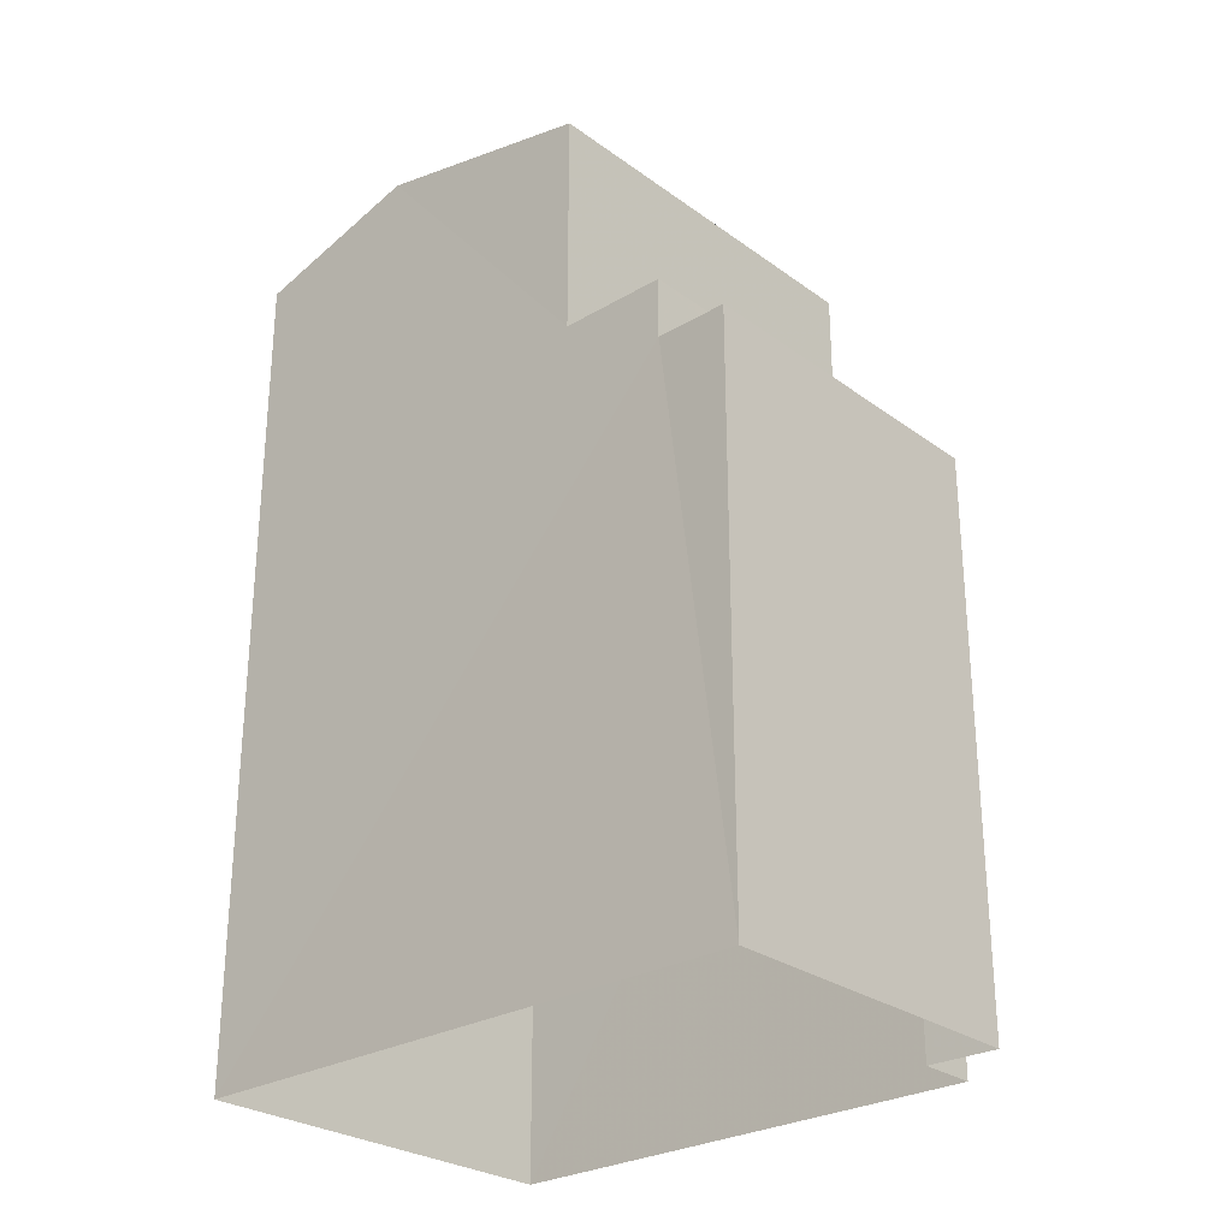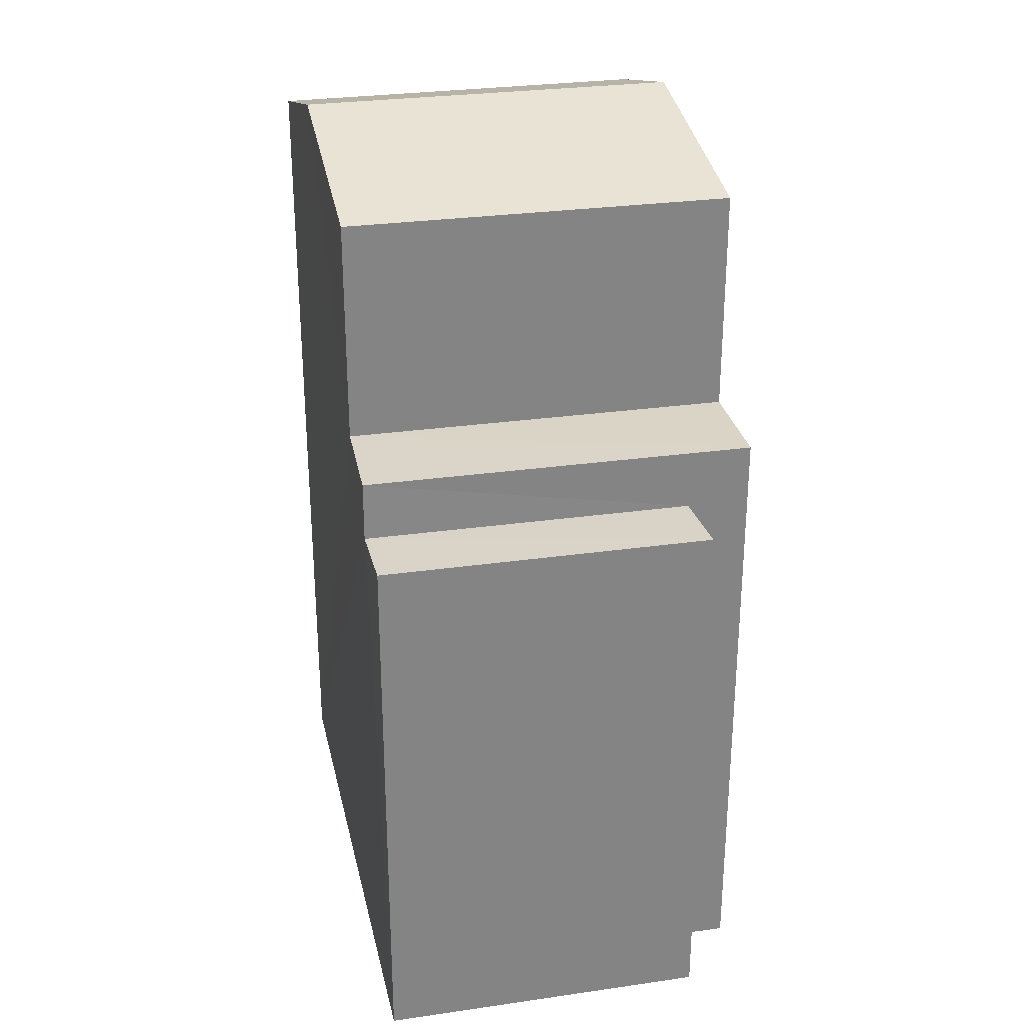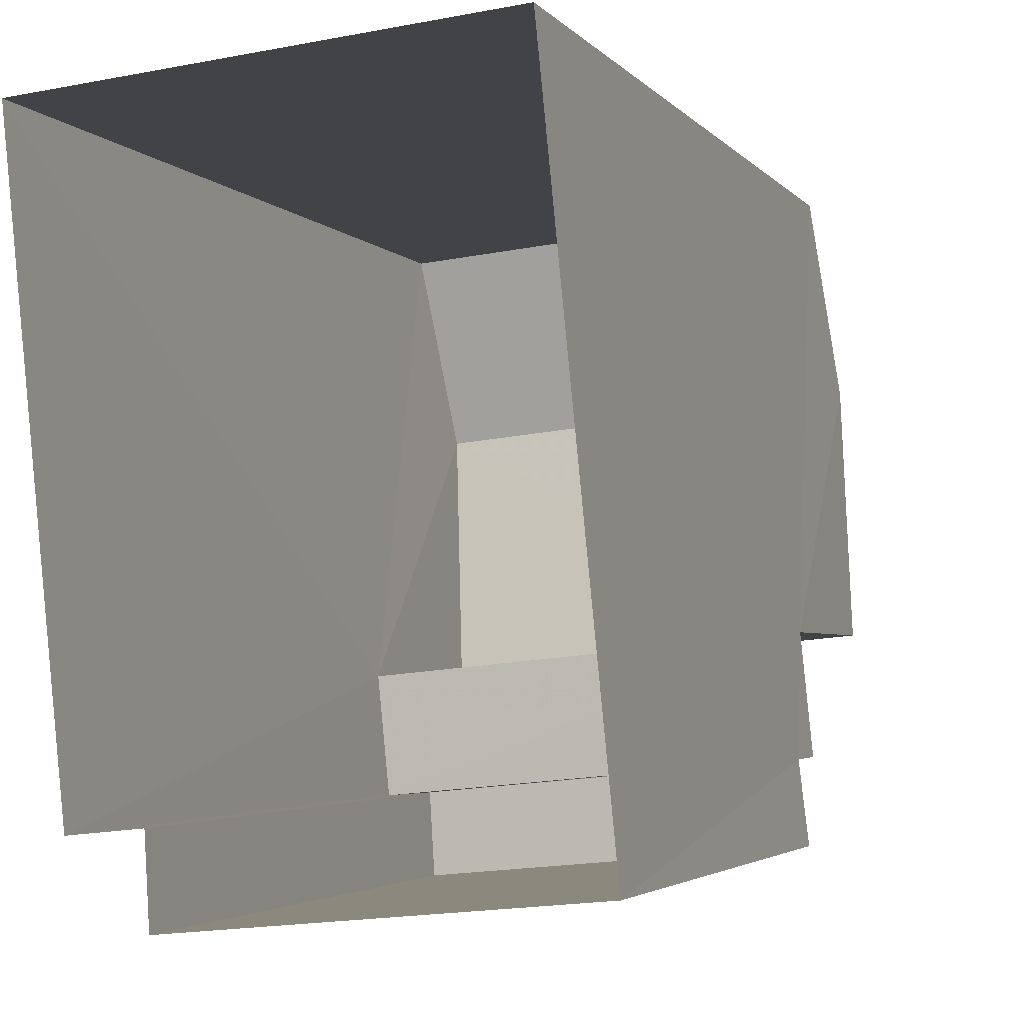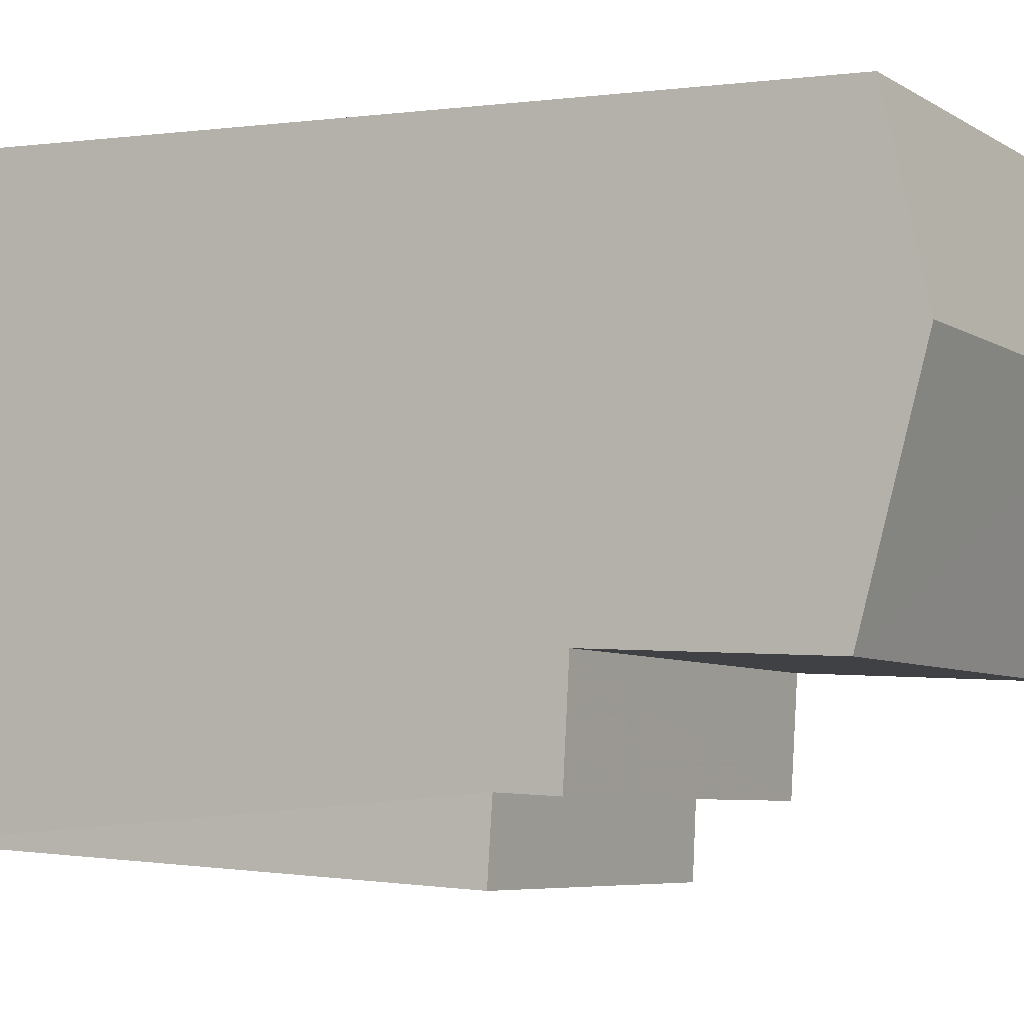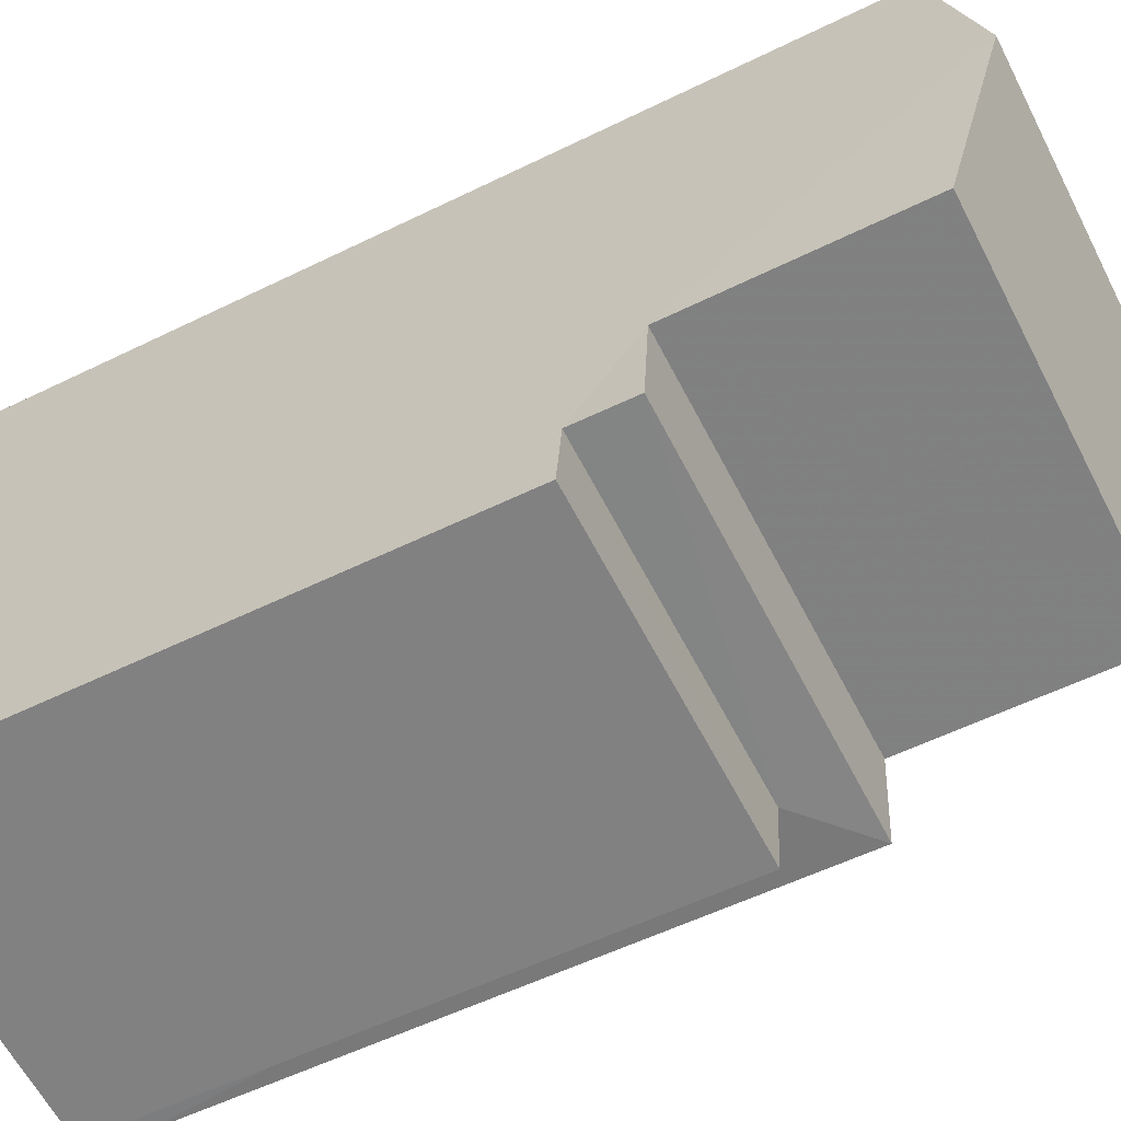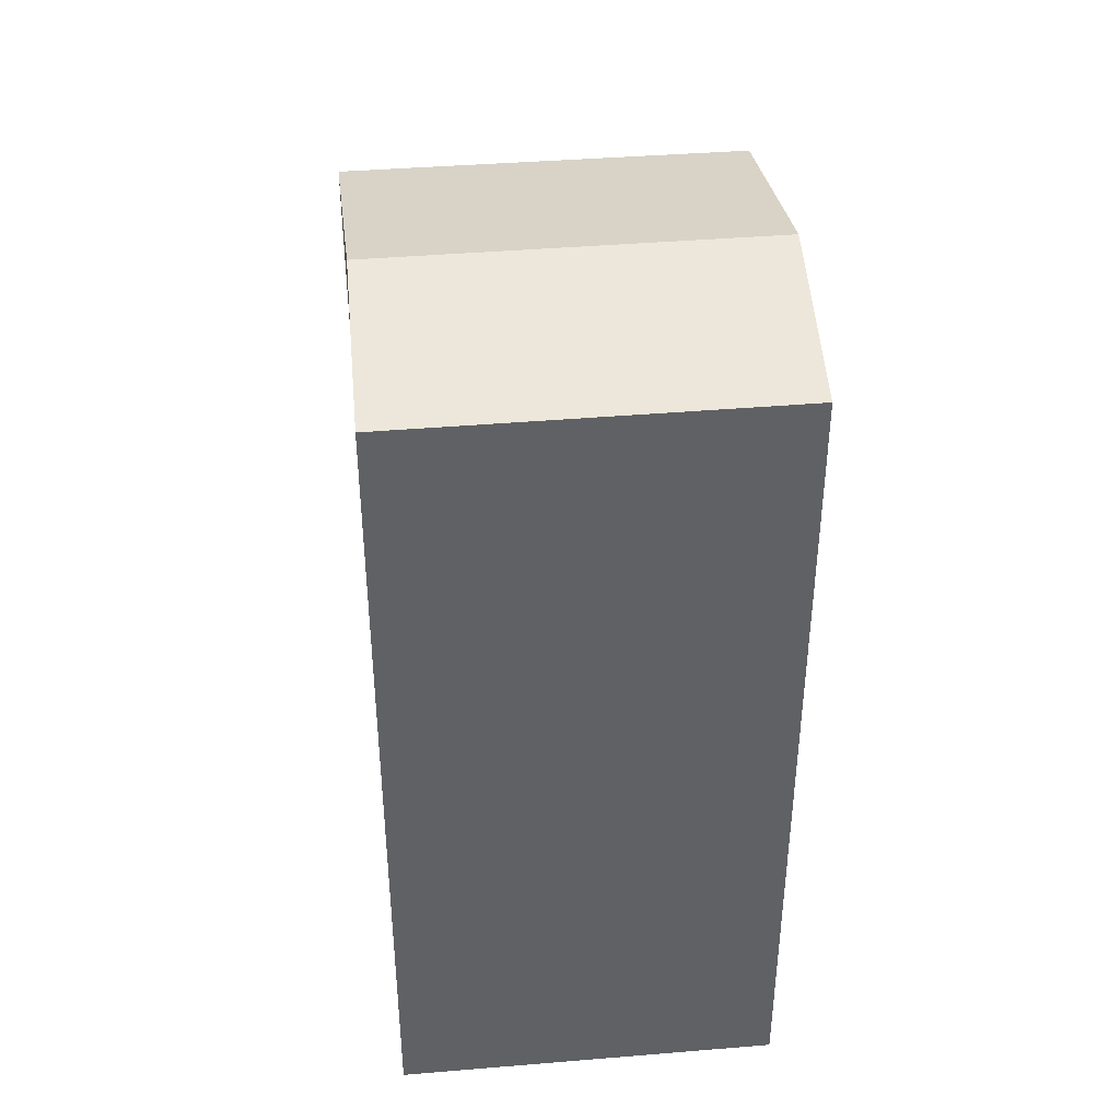
<metadata>
{"format":"obj","ext":"obj","renderer":"f3d","projection":"perspective","resolution":1024,"background":"white","views":[{"elev":-27.4,"azim":-53.5,"up":"+Z"},{"elev":28.8,"azim":-17.7,"up":"+Z"},{"elev":-3.2,"azim":-161.6,"up":"+Y"},{"elev":0.2,"azim":-59.0,"up":"+Y"},{"elev":-55.6,"azim":-62.7,"up":"+Y"},{"elev":40.3,"azim":168.4,"up":"+Z"}]}
</metadata>
<code>
v -3.728e+05 -1.054e+05 23.62
v -3.728e+05 -1.054e+05 23.62
v -3.728e+05 -1.054e+05 23.62
v -3.728e+05 -1.054e+05 23.62
v -3.728e+05 -1.054e+05 23.62
v -3.728e+05 -1.054e+05 23.62
v -3.728e+05 -1.054e+05 33.78
v -3.728e+05 -1.054e+05 33.21
v -3.728e+05 -1.054e+05 33.78
v -3.728e+05 -1.054e+05 33.21
v -3.728e+05 -1.054e+05 29.99
v -3.728e+05 -1.054e+05 29.99
v -3.728e+05 -1.054e+05 29.99
v -3.728e+05 -1.054e+05 29.99
v -3.728e+05 -1.054e+05 33.21
v -3.728e+05 -1.054e+05 33.21
v -3.728e+05 -1.054e+05 30.66
v -3.728e+05 -1.054e+05 30.66
v -3.728e+05 -1.054e+05 30.66
v -3.728e+05 -1.054e+05 30.66
f 1 2 3
f 3 2 4
f 1 5 2
f 4 2 6
f 7 8 9
f 7 10 8
f 11 12 13
f 14 11 13
f 15 16 7
f 9 15 7
f 17 18 19
f 20 17 19
f 13 4 6
f 13 12 4
f 10 1 3
f 8 10 3
f 4 12 11
f 4 11 3
f 3 17 8
f 9 17 15
f 8 17 9
f 11 18 17
f 3 11 17
f 19 5 20
f 7 16 20
f 10 7 20
f 20 5 1
f 10 20 1
f 2 5 14
f 5 19 14
f 14 18 11
f 14 19 18
f 2 13 6
f 2 14 13
f 17 16 15
f 17 20 16

</code>
